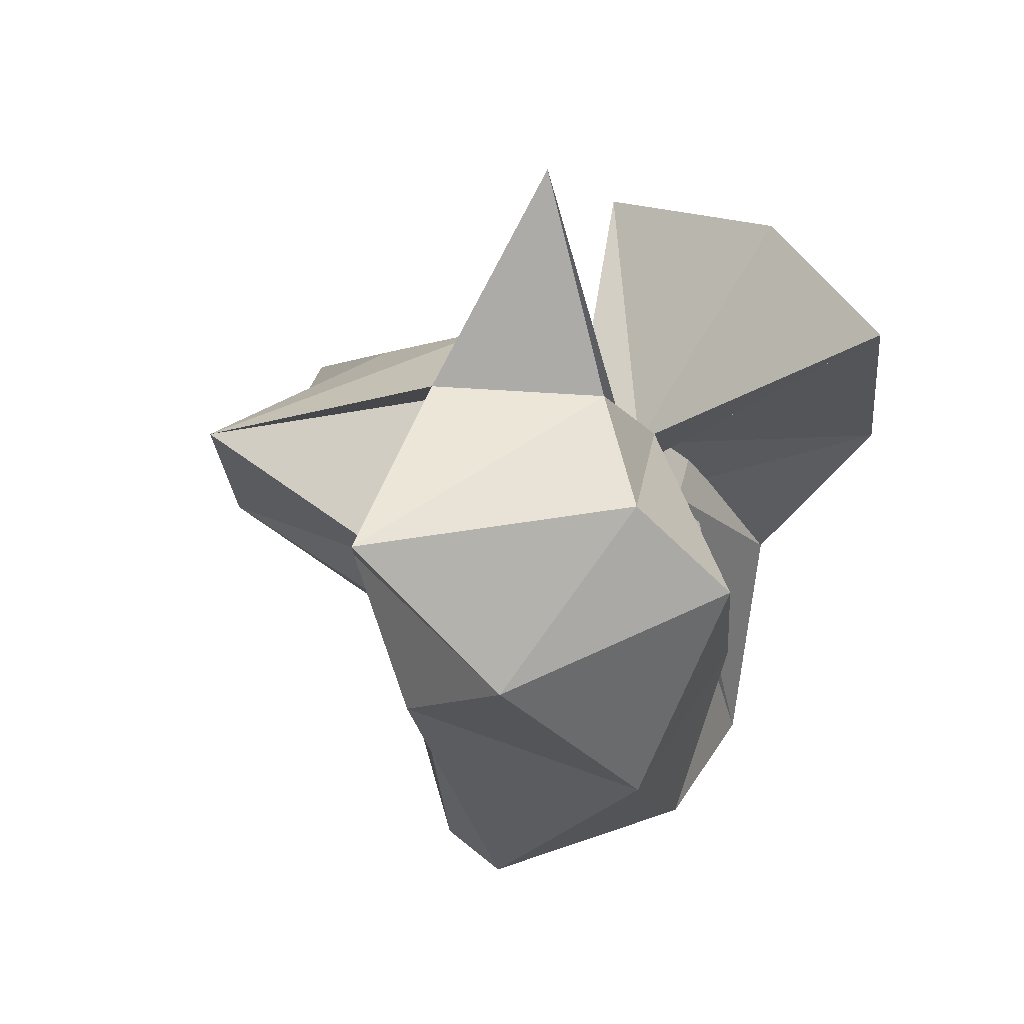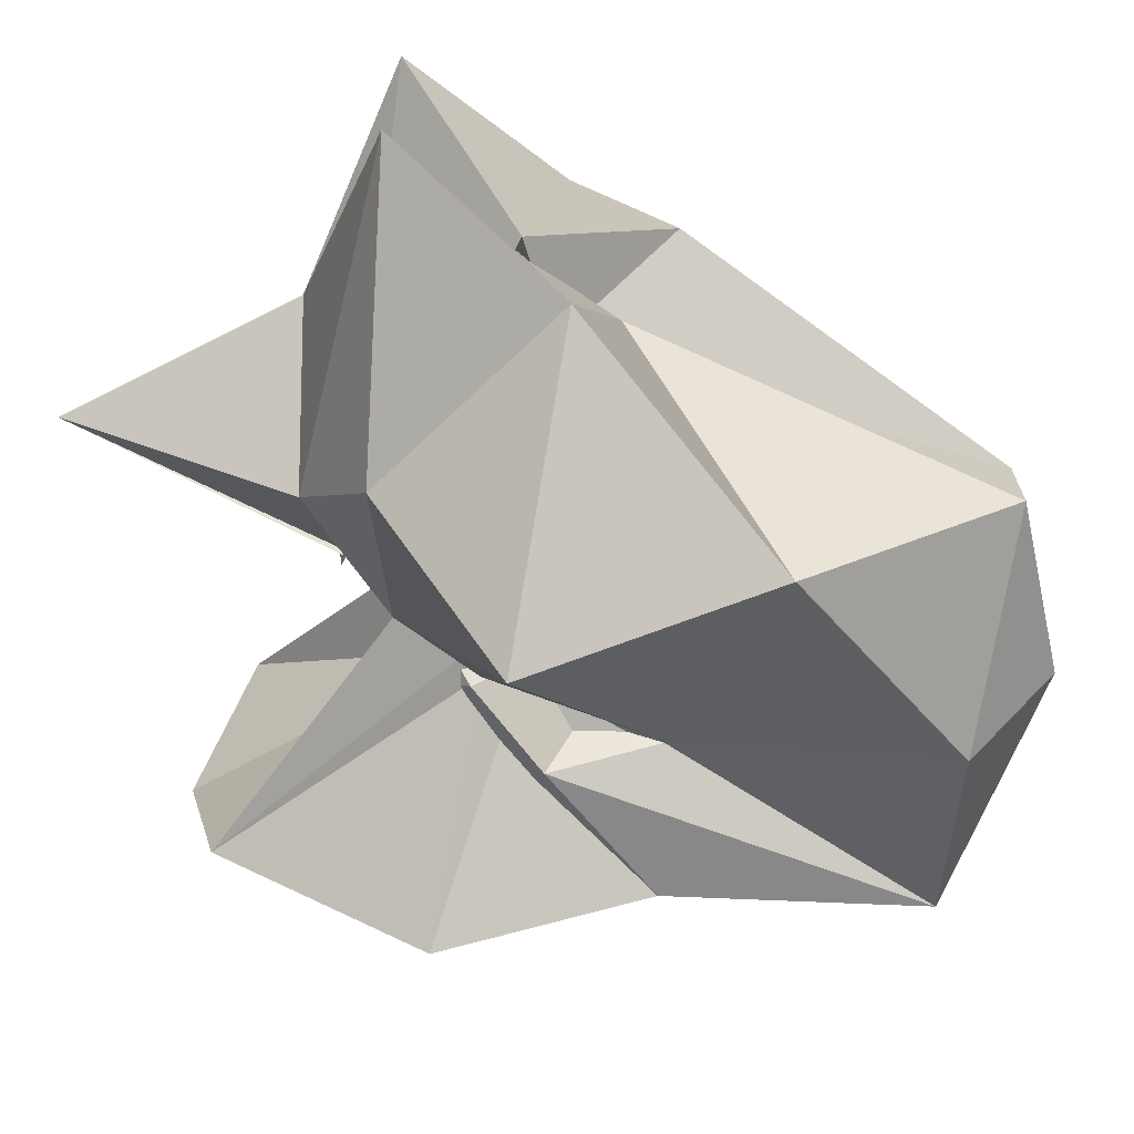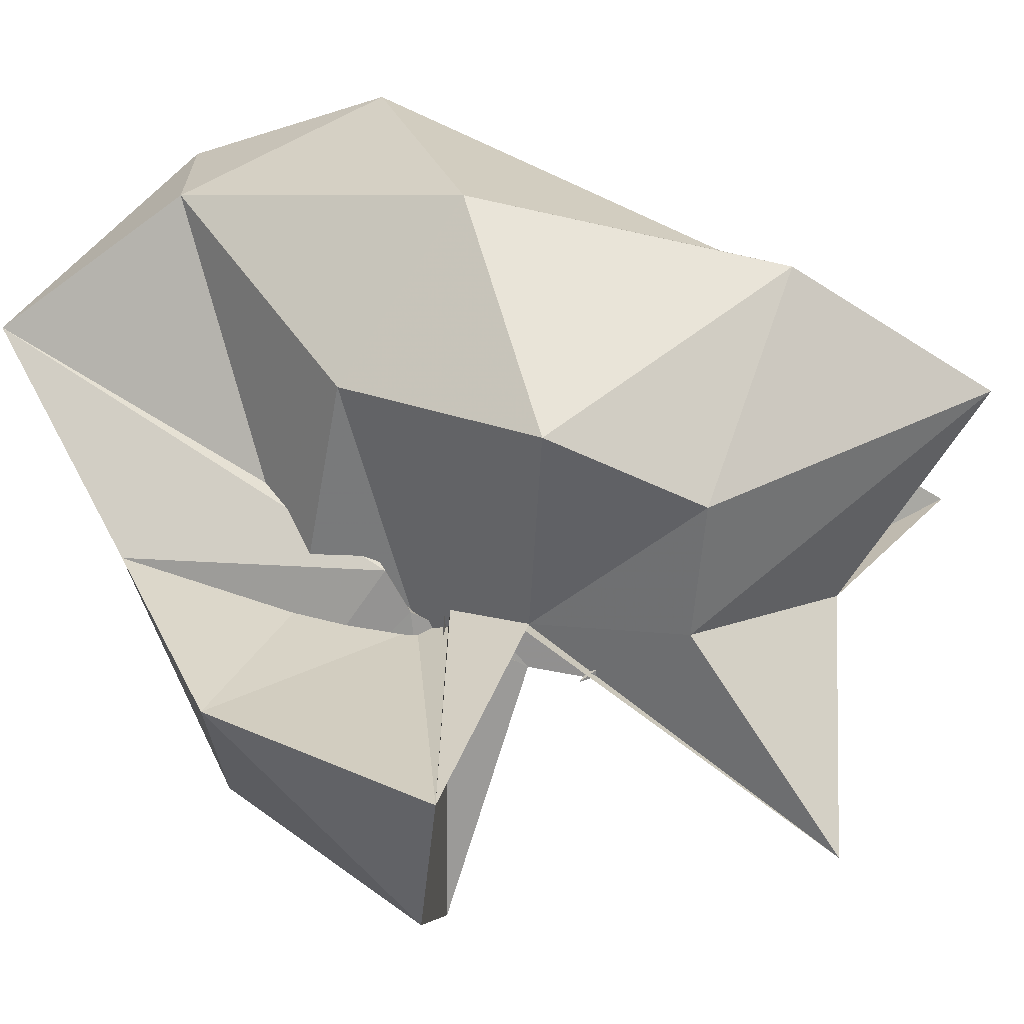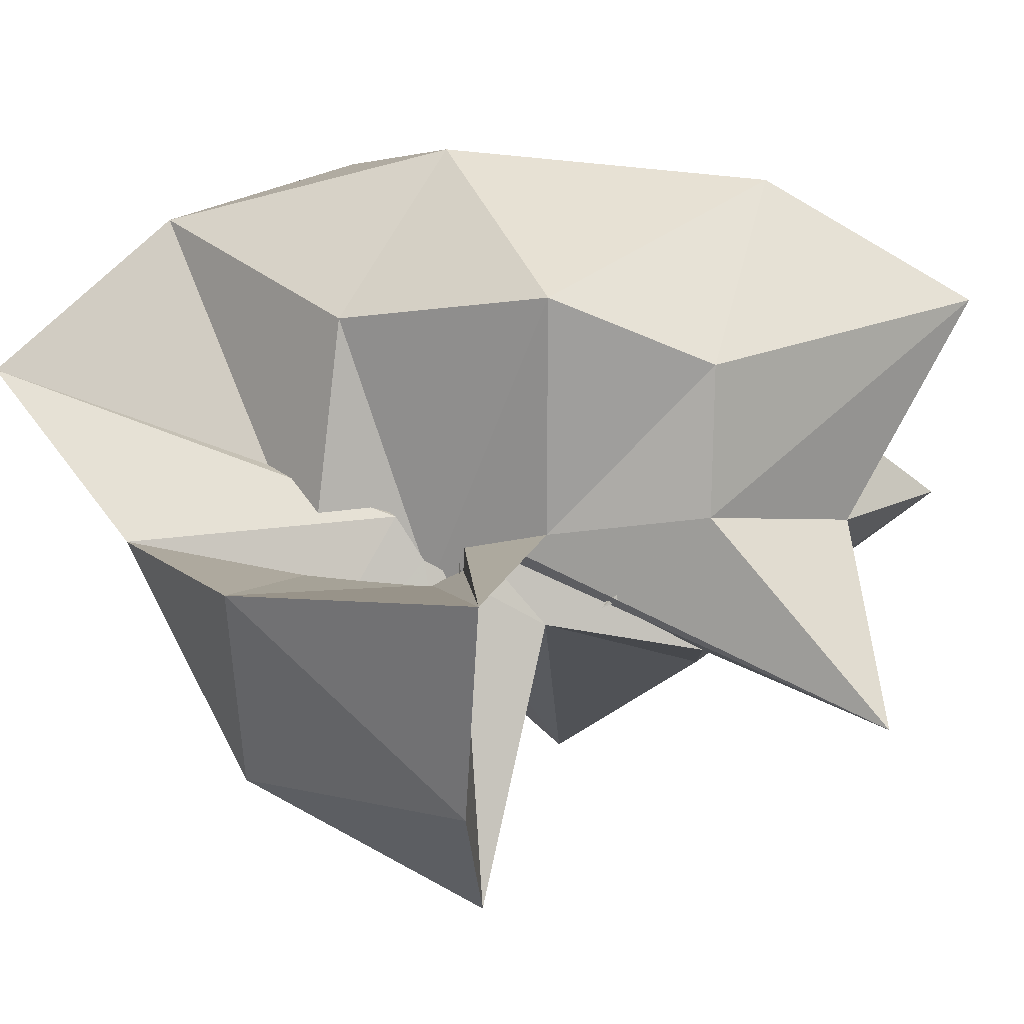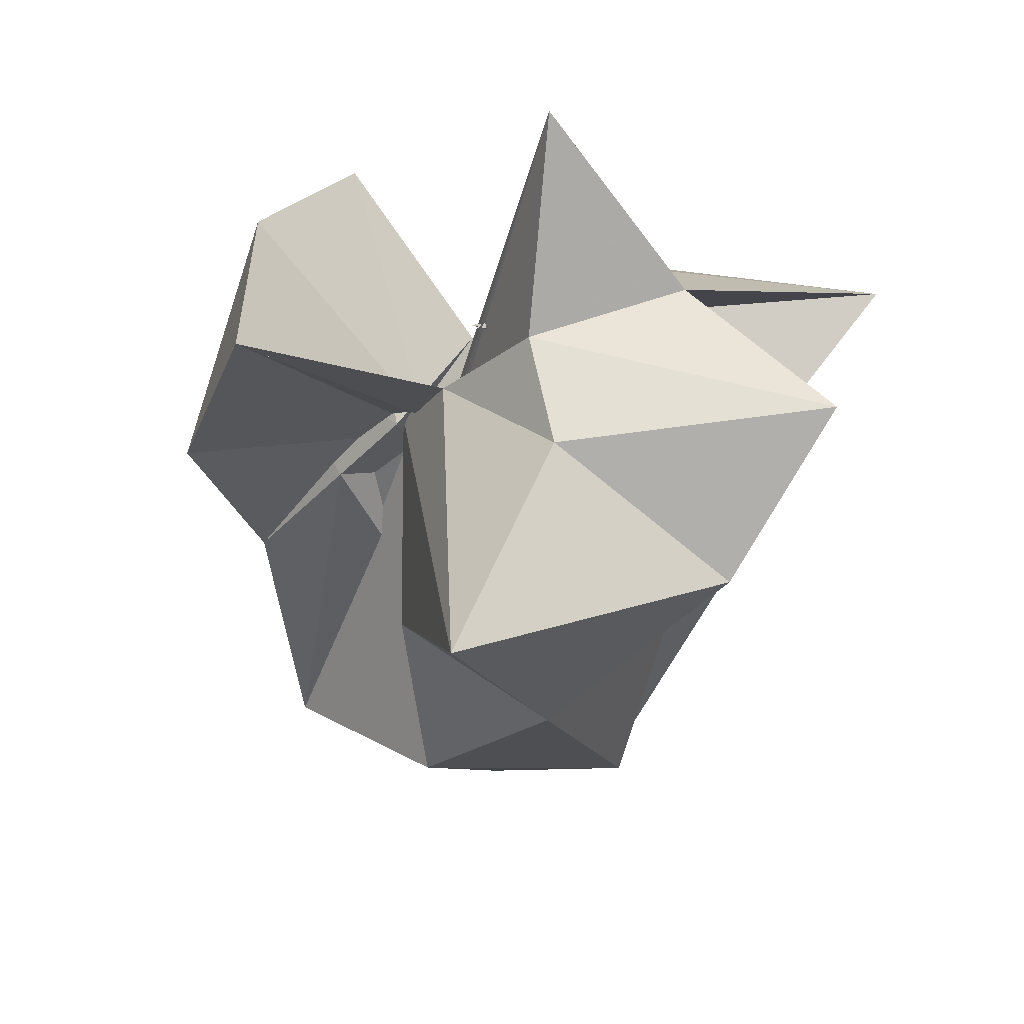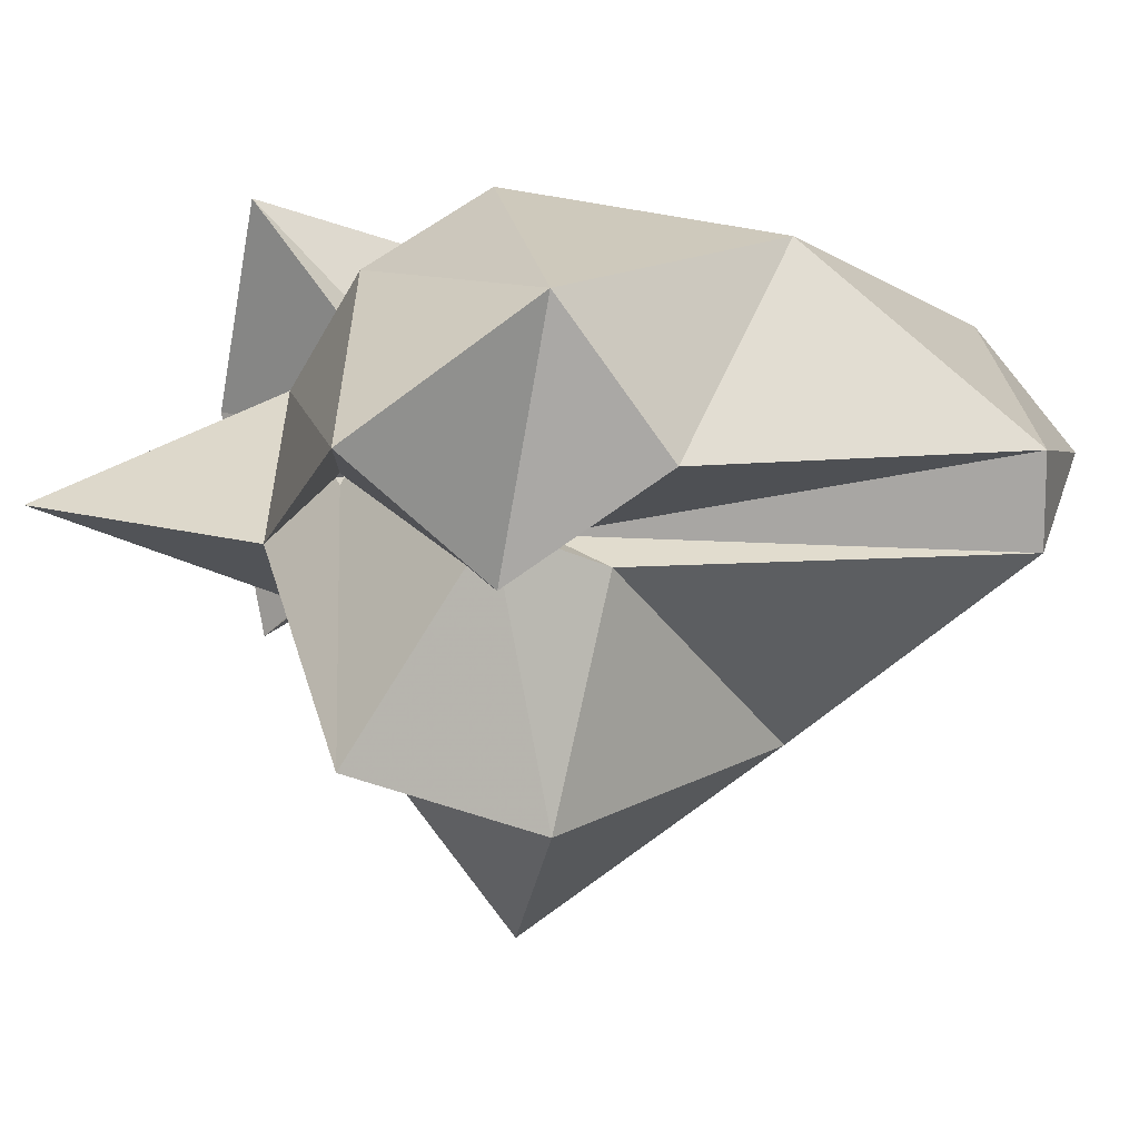
<metadata>
{"format":"obj","ext":"obj","renderer":"f3d","projection":"perspective","resolution":1024,"background":"white","views":[{"elev":33.8,"azim":139.6,"up":"+Z"},{"elev":-69.3,"azim":78.6,"up":"+Y"},{"elev":69.3,"azim":-36.5,"up":"+Y"},{"elev":47.2,"azim":-42.1,"up":"+Y"},{"elev":34.4,"azim":14.2,"up":"+Z"},{"elev":15.6,"azim":82.2,"up":"+Y"}]}
</metadata>
<code>
v -0.3283 -0.004027 1.036
v -0.4812 -0.003802 -1.212
v -0.5391 -0.01133 0.3813
v 0.5236 0.2953 0.4577
v -0.1976 0.4844 0.3534
v -0.5802 0.1464 0.2471
v -1.029 0.505 0.5357
v -1.142 -0.004027 0.6166
v -1.029 -0.5131 0.5357
v -0.5842 -0.1459 0.2516
v -0.1908 -0.4981 0.3579
v 0.497 -0.3179 0.4604
v 0.2712 -0.04983 0.1379
v 0.2745 0.5254 0.03645
v -0.4129 0.6117 0.06316
v -0.749 -0.05192 0.05371
v -1.279 0.305 0.03573
v -1.279 -0.313 0.03573
v -0.749 0.01297 0.03301
v -0.3283 -1.004 0.03573
v 0.2853 -0.5449 0.0368
v 0.2104 0.06179 0.1405
v 0.2964 0.1857 -0.2017
v -0.1919 0.5333 -0.5155
v -0.6432 0.4019 -0.3607
v -0.9259 -0.04806 -0.147
v -1.194 -0.004027 -0.4643
v -0.749 0.08075 -0.05993
v -0.639 -0.417 -0.3649
v -0.1899 -0.5435 -0.5175
v 0.1347 -0.05095 -0.1021
v 0.05031 -0.003627 0.01988
v 0.04483 -0.003503 0.5657
v -0.3304 0.216 0.4918
v -0.616 -0.03261 0.008074
v -0.6347 0.03466 0.01604
v -0.3253 -0.2254 0.4941
v -0.0689 0.1054 -1.023
v -0.6258 0.2514 -1.018
v -1.104 0.01442 -1.097
v -0.624 -0.2549 -1.02
v -0.0685 -0.1112 -1.024
f 3 13 4
f 4 13 14
f 4 14 5
f 5 14 15
f 5 15 6
f 6 15 16
f 6 16 7
f 7 16 17
f 7 17 8
f 8 17 18
f 8 18 9
f 9 18 19
f 9 19 10
f 10 19 20
f 10 20 11
f 11 20 21
f 11 21 12
f 12 21 22
f 12 22 3
f 3 22 13
f 13 23 14
f 14 23 24
f 14 24 15
f 15 24 25
f 15 25 16
f 16 25 26
f 16 26 17
f 17 26 27
f 17 27 18
f 18 27 28
f 18 28 19
f 19 28 29
f 19 29 20
f 20 29 30
f 20 30 21
f 21 30 31
f 21 31 22
f 22 31 32
f 22 32 13
f 13 32 23
f 3 4 33
f 33 4 34
f 4 5 34
f 5 6 34
f 34 6 35
f 6 7 35
f 7 8 35
f 35 8 36
f 8 9 36
f 9 10 36
f 36 10 37
f 10 11 37
f 11 12 37
f 37 12 33
f 12 3 33
f 23 38 24
f 24 38 39
f 24 39 25
f 25 39 26
f 26 39 40
f 26 40 27
f 27 40 28
f 28 40 41
f 28 41 29
f 29 41 30
f 30 41 42
f 30 42 31
f 31 42 32
f 32 42 38
f 32 38 23
f 33 34 1
f 34 35 1
f 35 36 1
f 36 37 1
f 37 33 1
f 39 38 2
f 40 39 2
f 41 40 2
f 42 41 2
f 38 42 2

</code>
